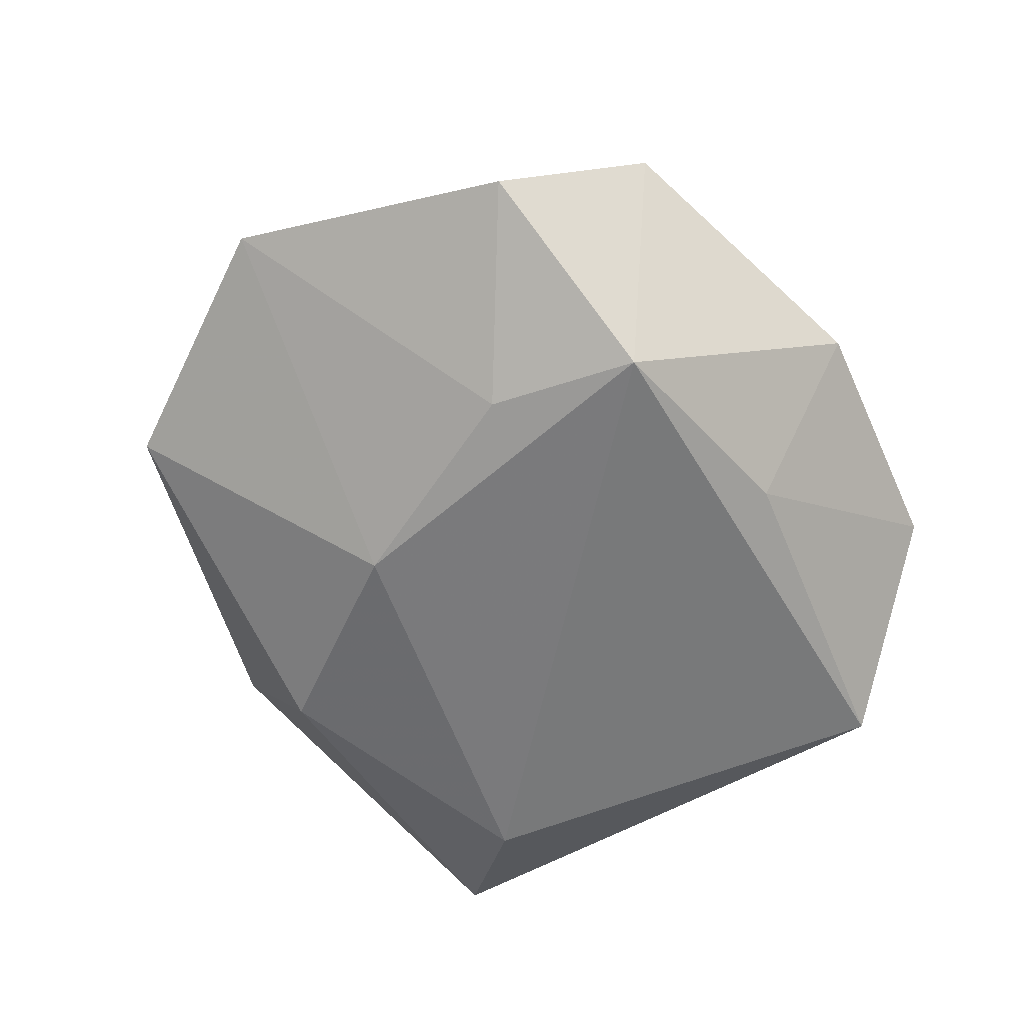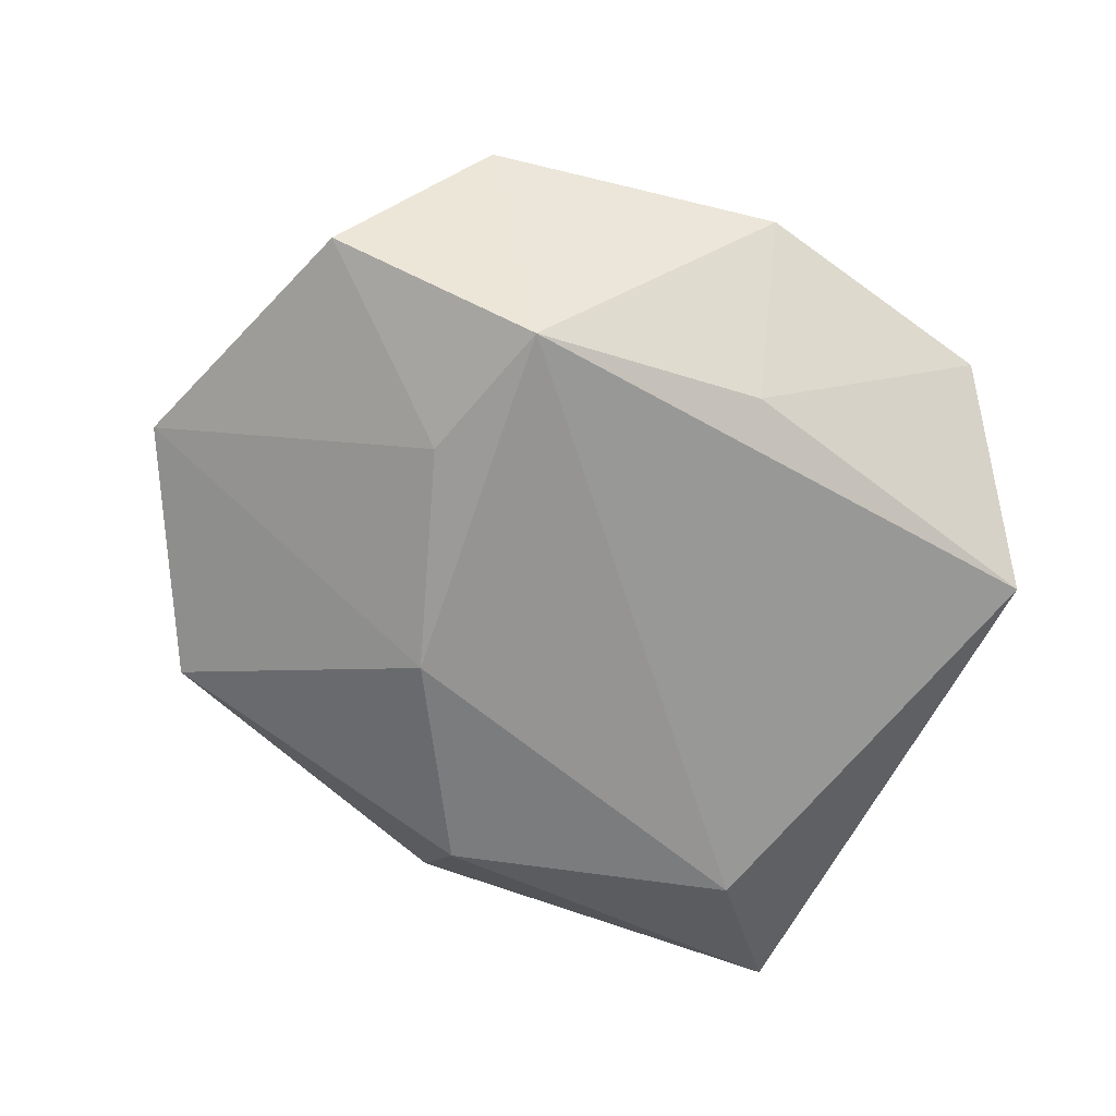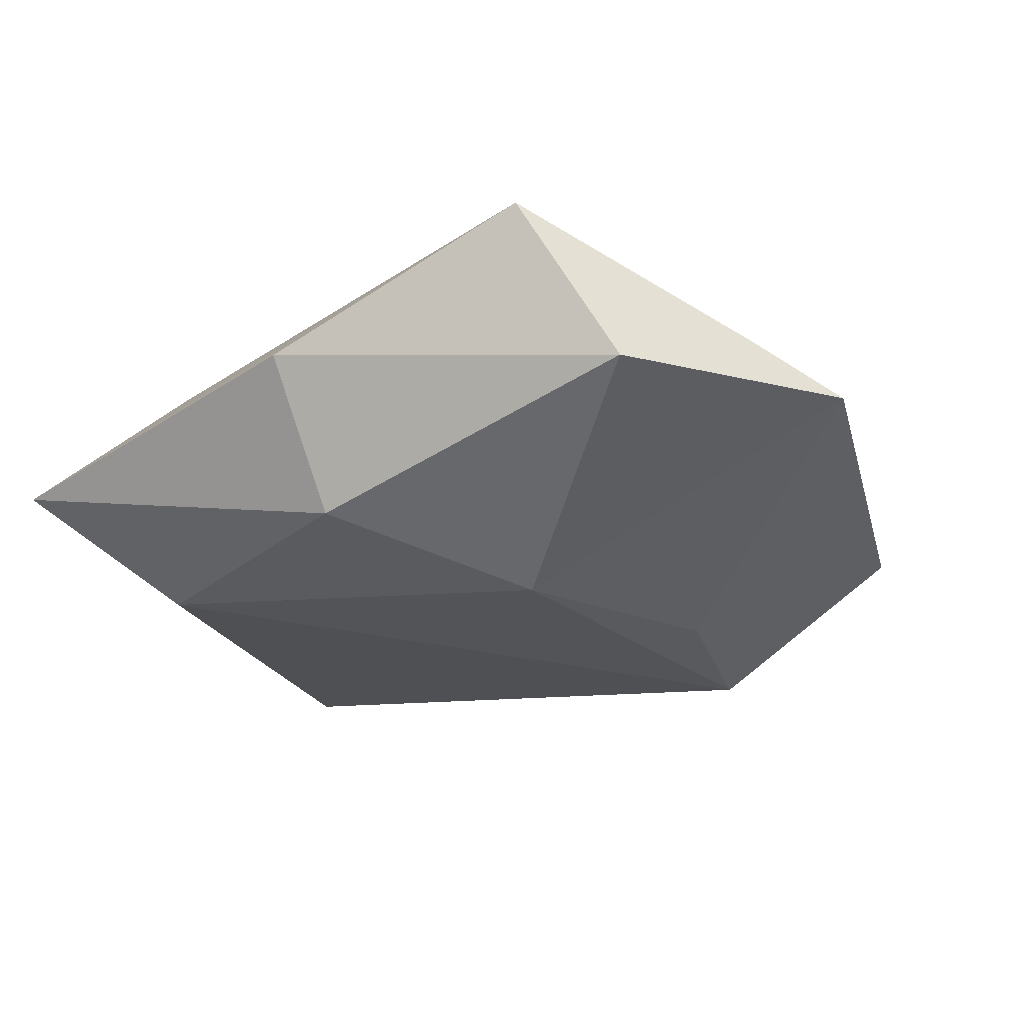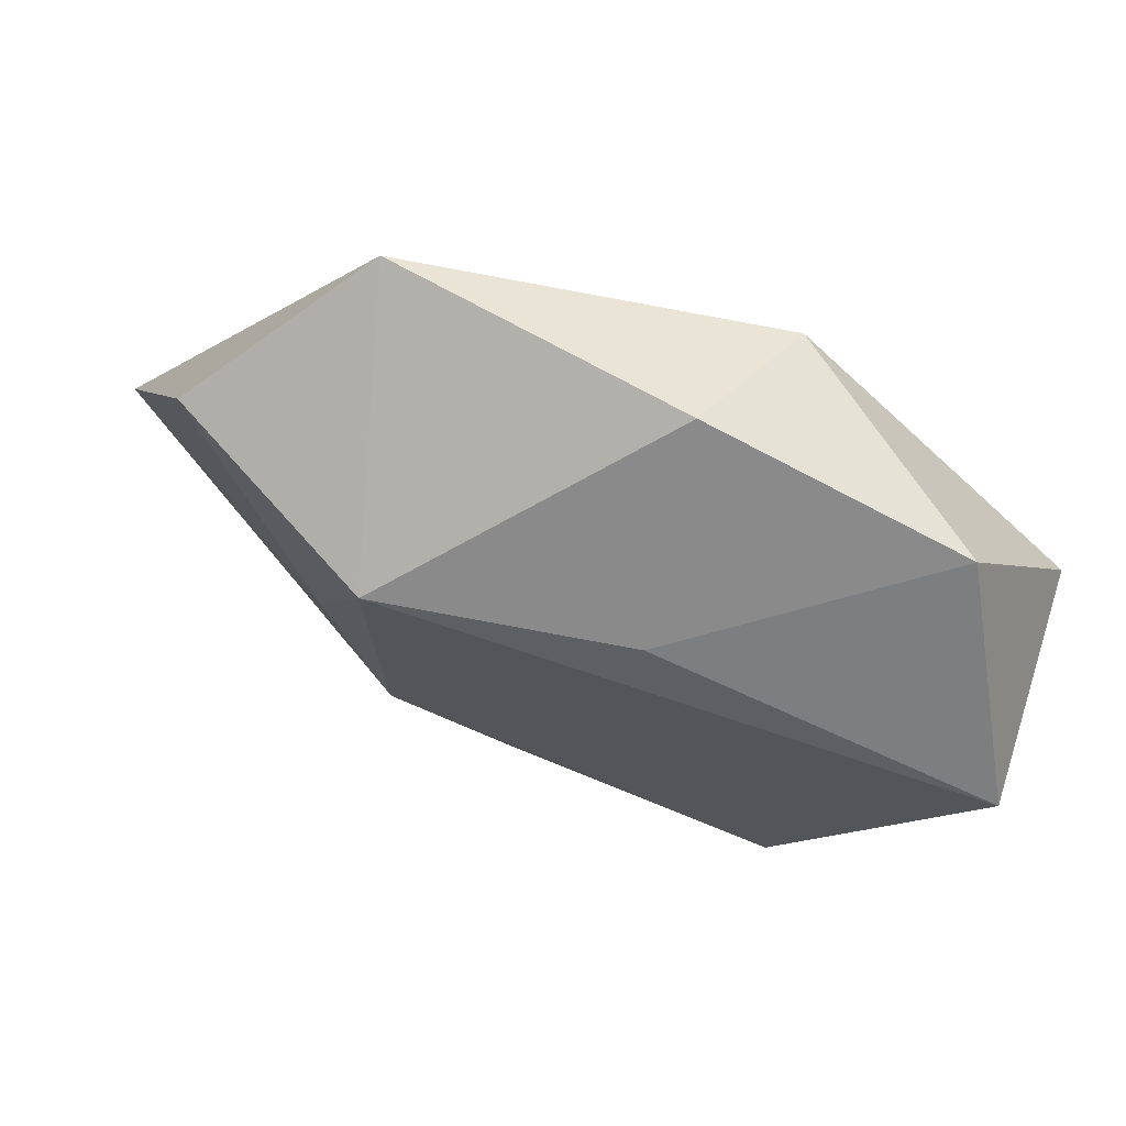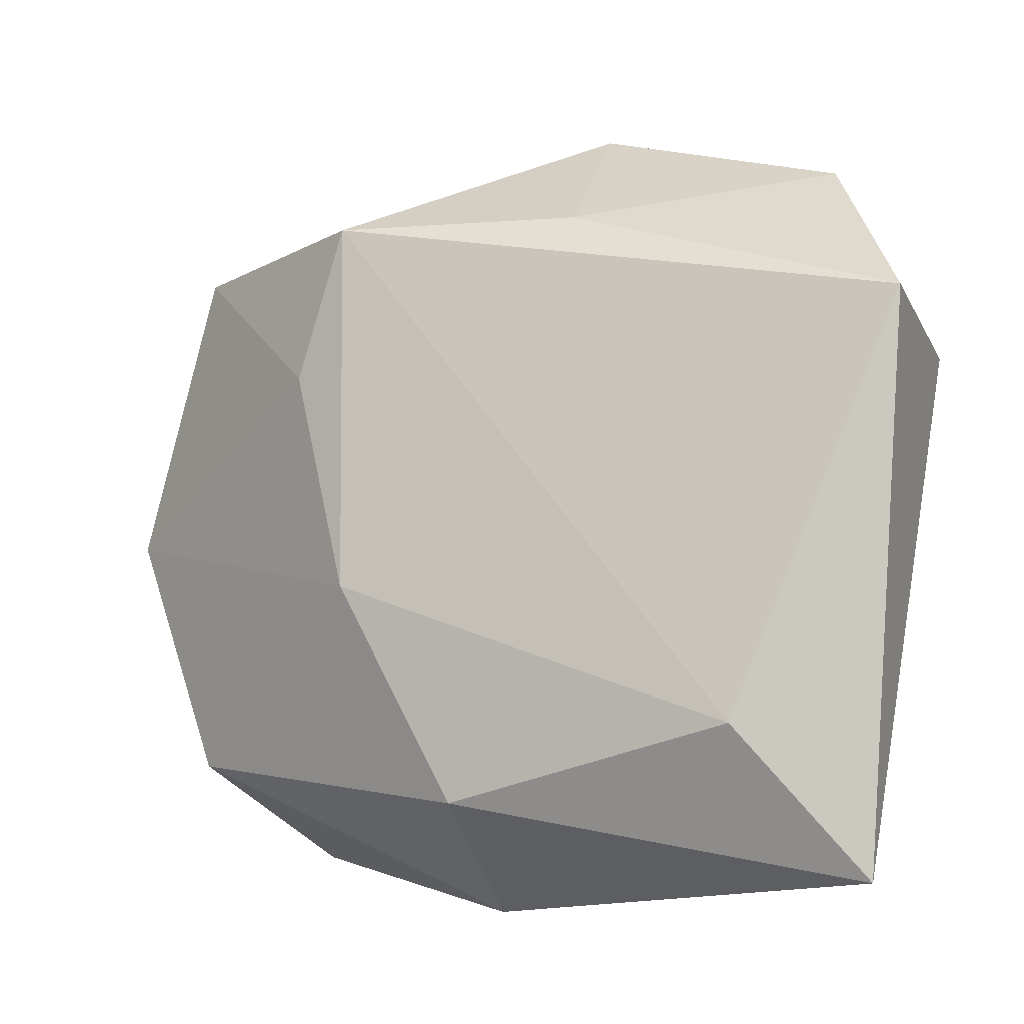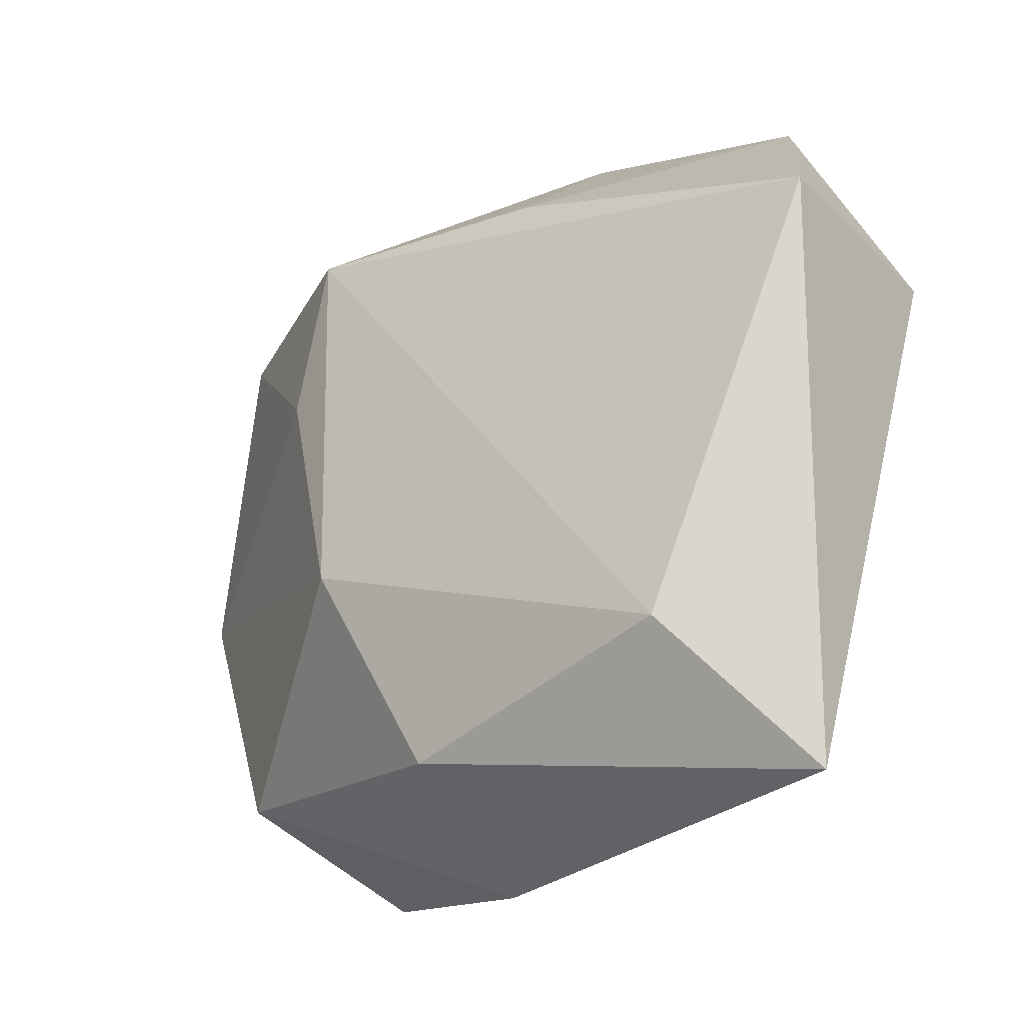
<metadata>
{"format":"obj","ext":"obj","renderer":"f3d","projection":"perspective","resolution":1024,"background":"white","views":[{"elev":-62.6,"azim":131.8,"up":"+Z"},{"elev":-69.9,"azim":161.5,"up":"+Z"},{"elev":-24.7,"azim":40.1,"up":"+Z"},{"elev":72.9,"azim":-157.0,"up":"+Y"},{"elev":-14.4,"azim":-155.2,"up":"+Y"},{"elev":-29.2,"azim":-138.2,"up":"+Y"}]}
</metadata>
<code>
v -0.02996 0.0316 0.002707
v -0.03245 -0.03799 -0.002287
v 0.02211 0.0358 0.006586
v -0.006231 0.03901 0.002522
v 0.01401 0.02579 -0.01726
v 0.02882 0.001324 0.01263
v 0.006035 -0.01099 0.01424
v 0.01409 -0.009555 -0.01626
v 0.03444 0.0261 -0.007699
v 0.04604 0.0004563 -0.001025
v 0.04161 -0.008422 0.003096
v -0.01062 0.03114 0.01539
v 0.03034 -0.03149 0.0126
v 0.005468 -0.03888 0.001662
v -0.03735 0.01395 0.01101
v -0.008446 0.02524 -0.01222
v 0.004656 -0.03007 -0.01208
v -0.0394 0.01448 -0.01025
v -0.02304 -0.0246 -0.01284
v -0.02347 -0.02493 0.01214
v 0.03641 -0.0235 -0.002784
v 0.01942 0.01179 -0.01568
f 2 15 18
f 20 2 13
f 15 2 20
f 20 12 15
f 13 2 14
f 19 2 18
f 18 5 19
f 19 5 8
f 6 12 13
f 3 12 6
f 6 10 3
f 18 15 1
f 15 12 1
f 21 10 13
f 8 10 21
f 13 14 21
f 3 10 9
f 9 5 3
f 13 12 7
f 7 20 13
f 12 20 7
f 17 19 8
f 8 21 17
f 17 21 14
f 17 14 2
f 2 19 17
f 13 10 11
f 11 6 13
f 10 6 11
f 16 5 18
f 18 1 16
f 4 12 3
f 4 1 12
f 3 5 4
f 5 16 4
f 4 16 1
f 8 5 22
f 5 9 22
f 22 10 8
f 22 9 10

</code>
